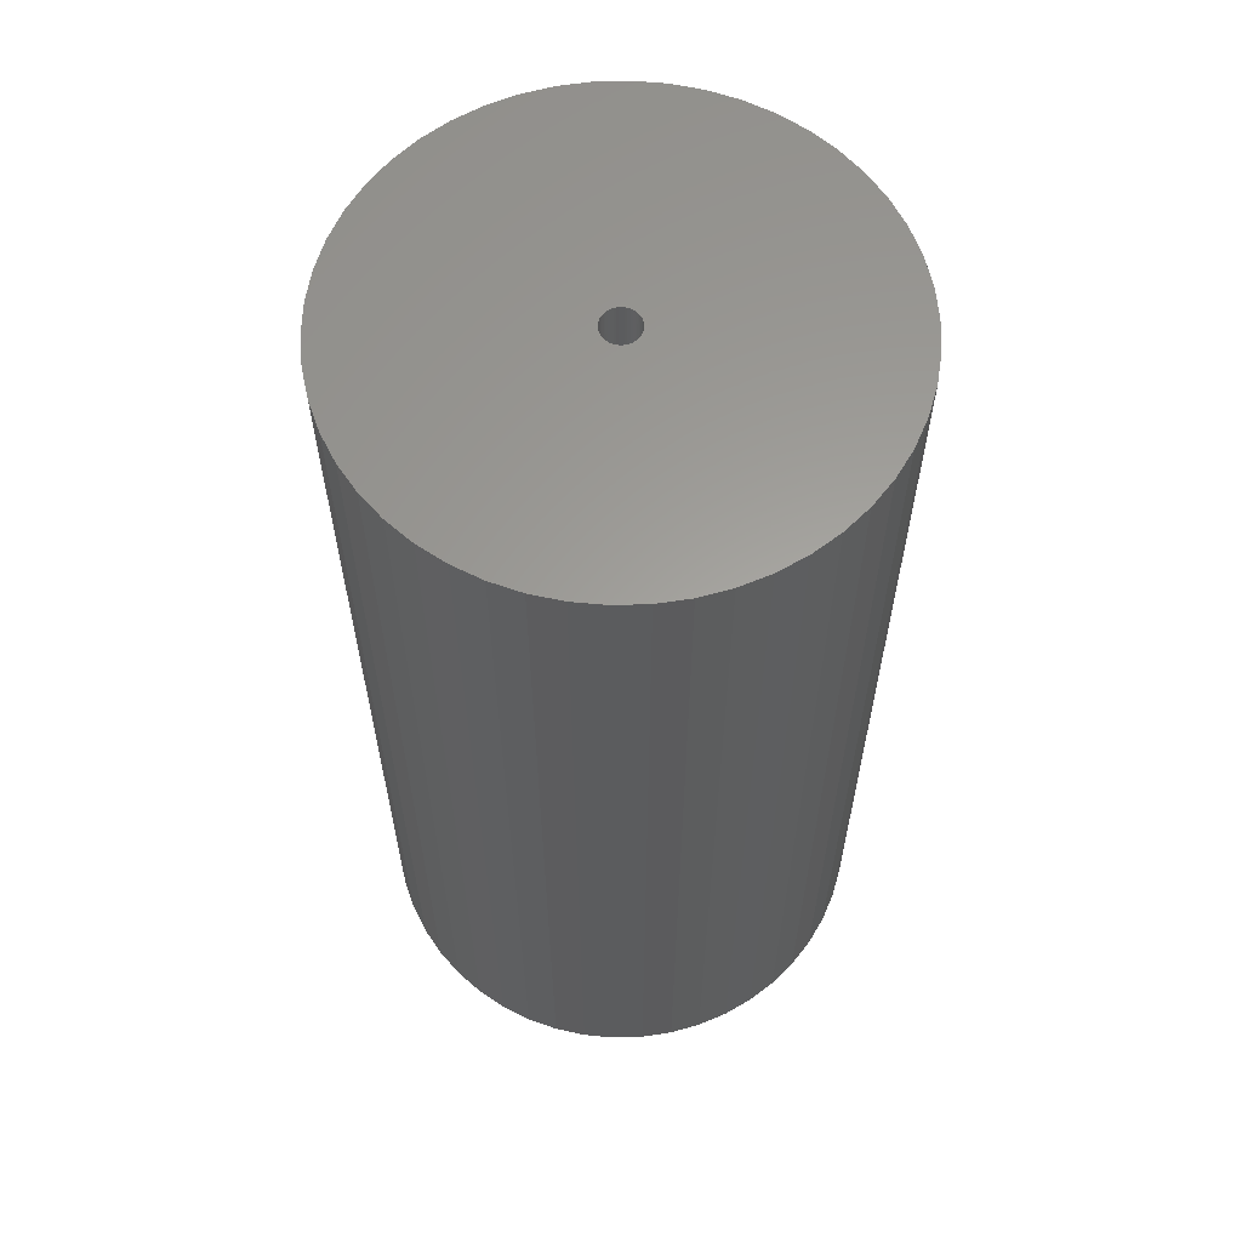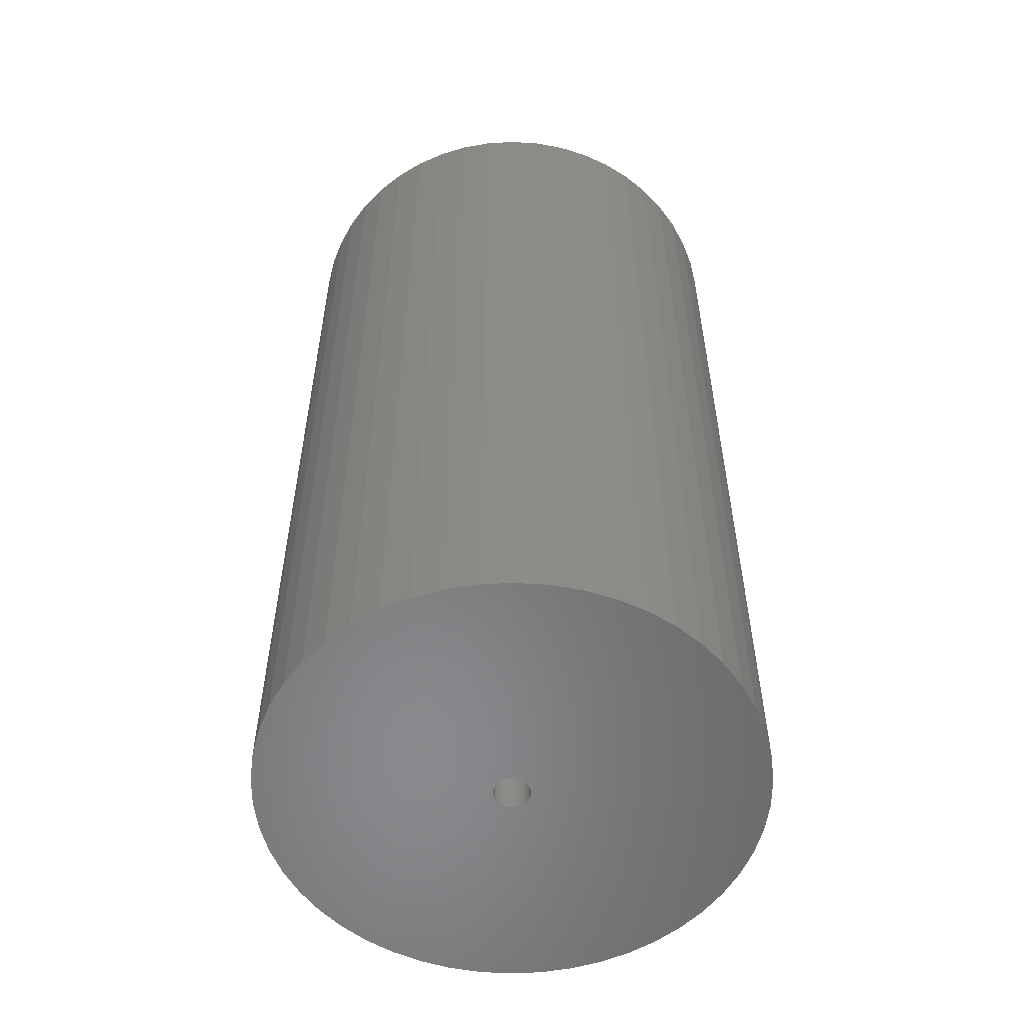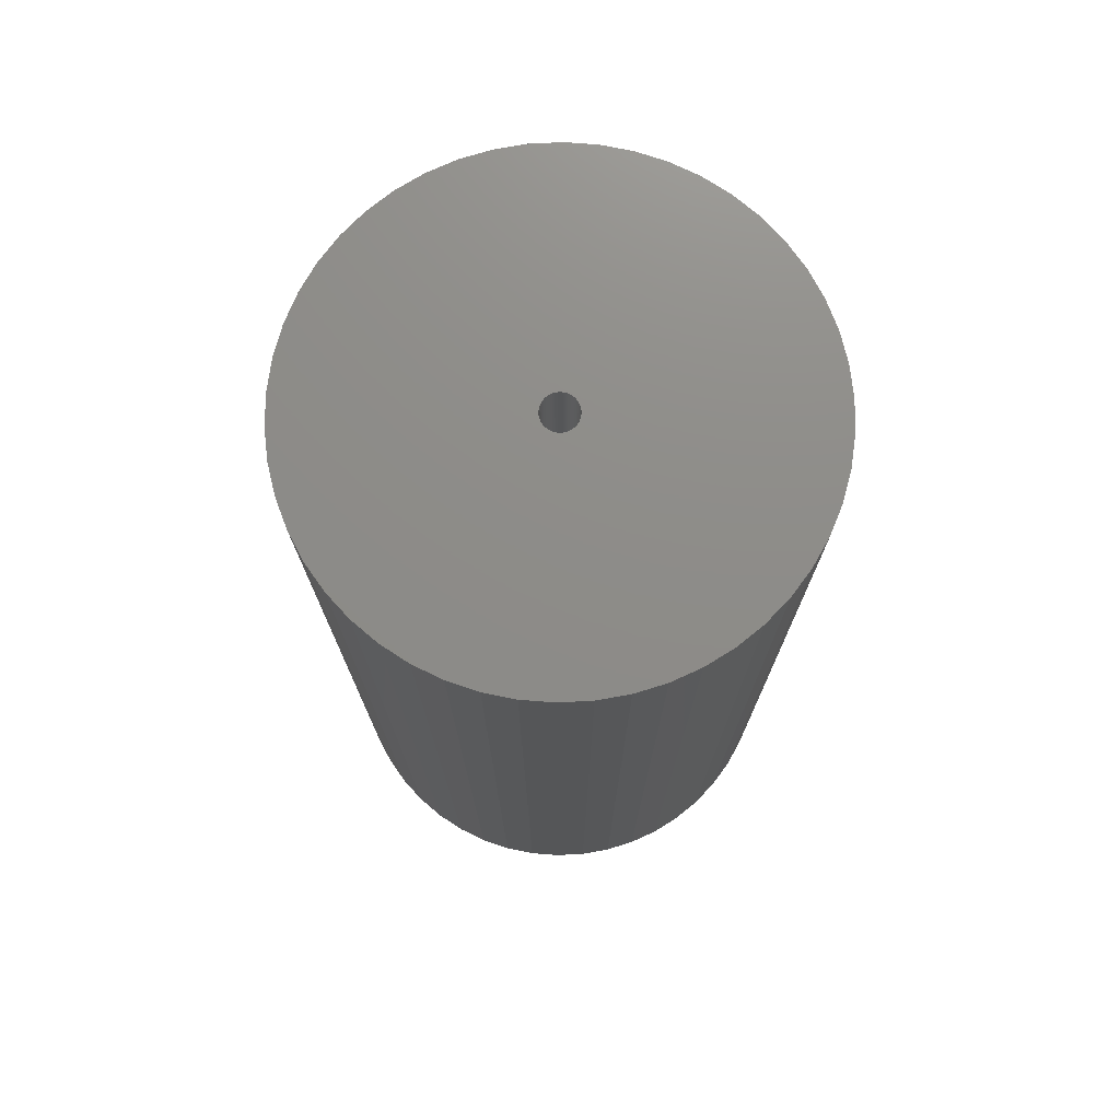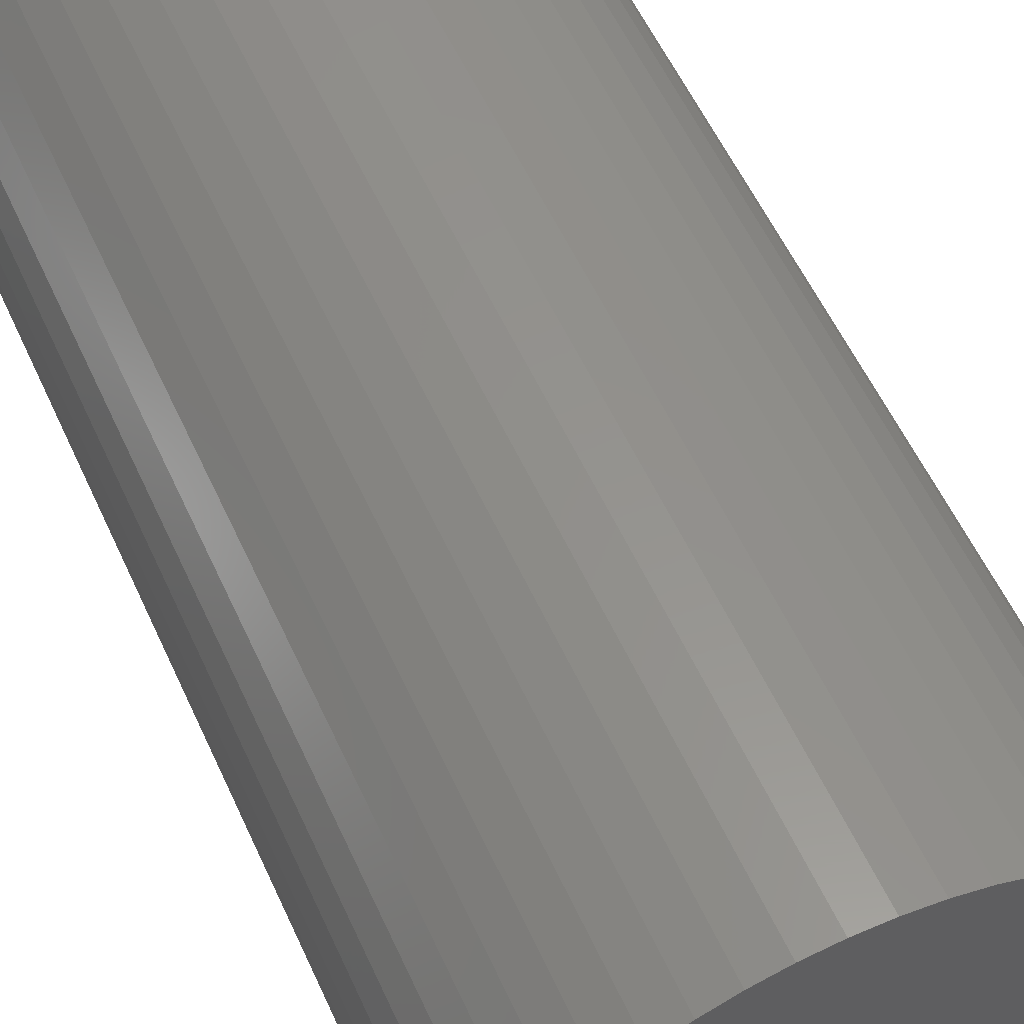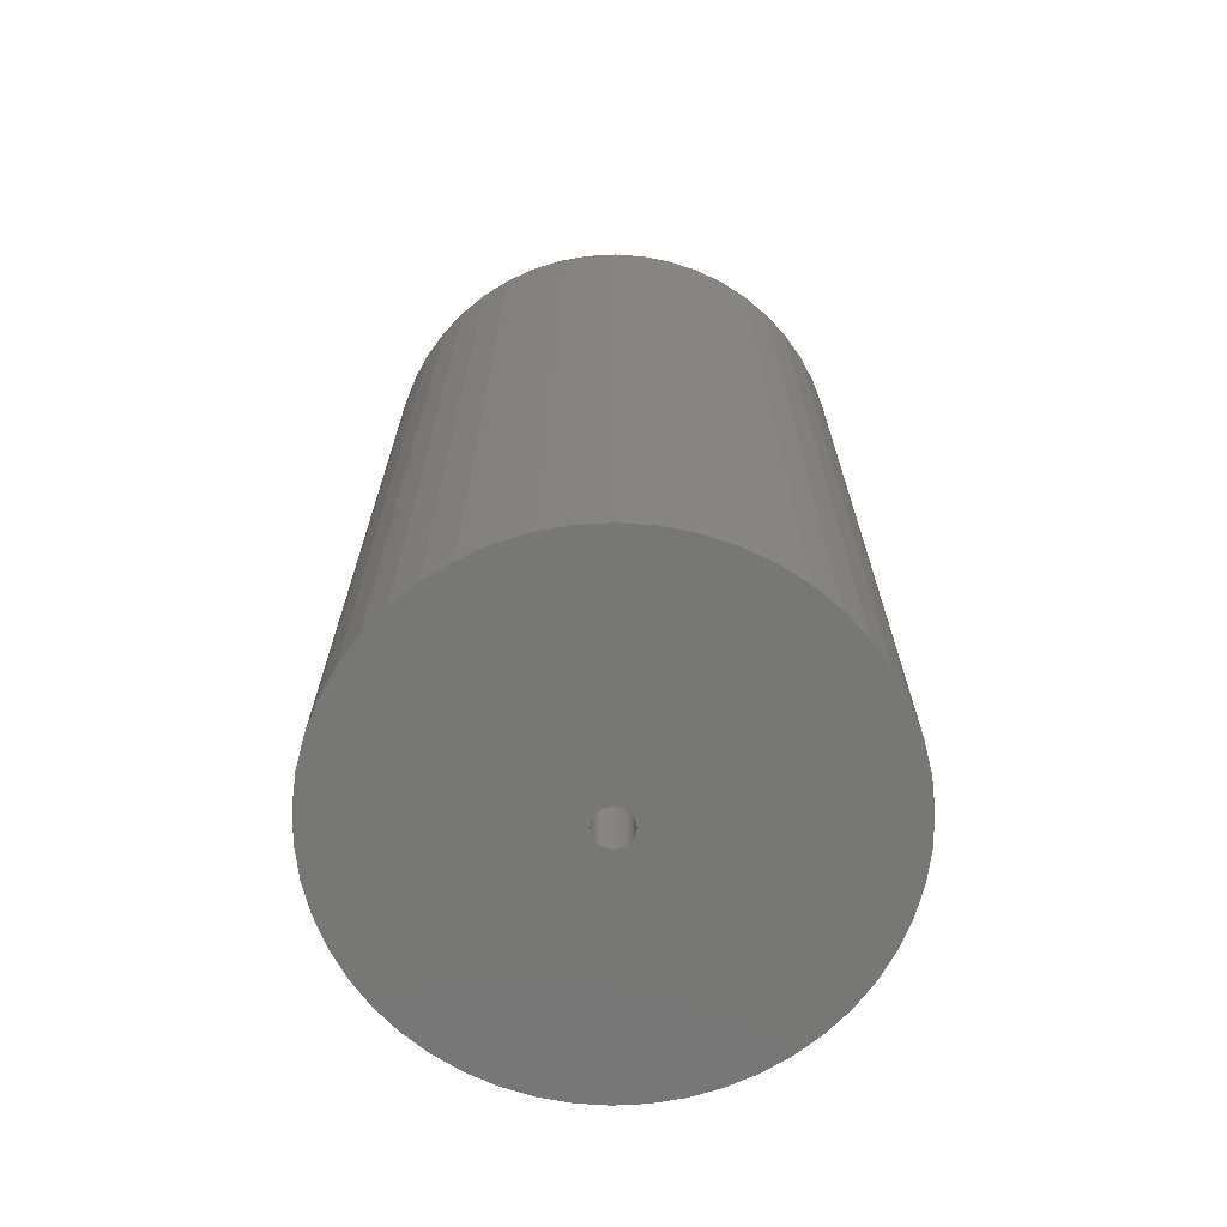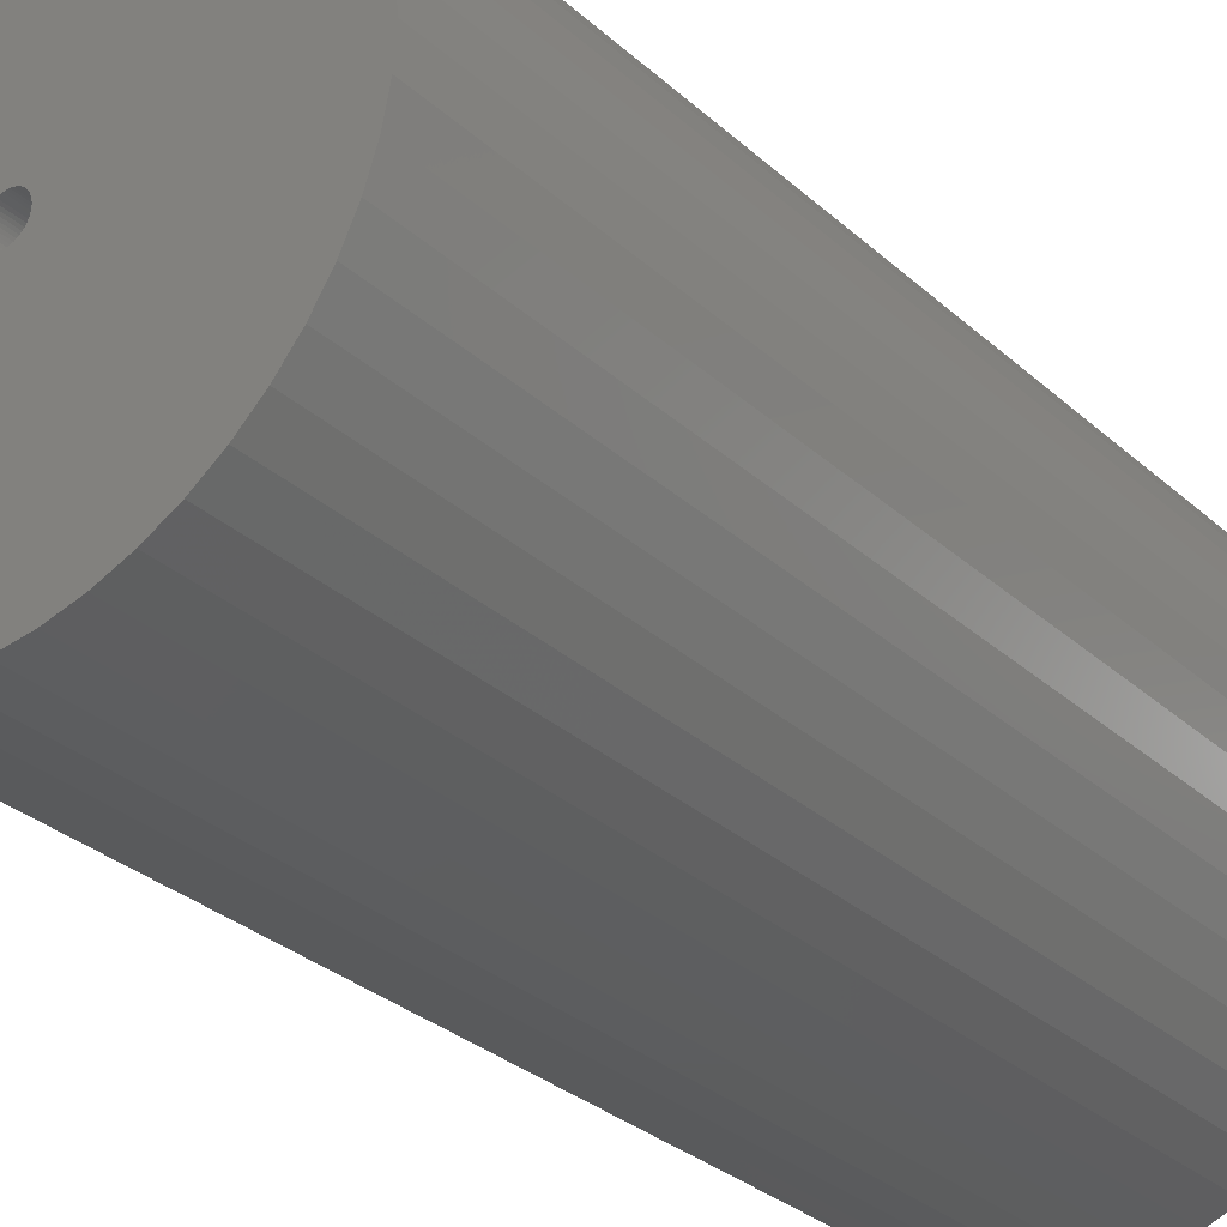
<metadata>
{"format":"stl","ext":"stl","renderer":"f3d","projection":"perspective","resolution":1024,"background":"white","views":[{"elev":61.1,"azim":-131.3,"up":"+Z"},{"elev":-55.6,"azim":154.5,"up":"+Z"},{"elev":74.8,"azim":126.7,"up":"+Z"},{"elev":56.6,"azim":-24.3,"up":"+Y"},{"elev":-69.5,"azim":-32.8,"up":"+Z"},{"elev":-30.5,"azim":-141.9,"up":"+Y"}]}
</metadata>
<code>
# stl→obj: 200 verts, 400 faces
v 21.25 0 40.5
v 21.08 2.663 -40.5
v 21.08 2.663 40.5
v 21.25 0 -40.5
v -21.25 0 -40.5
v -21.08 2.663 40.5
v -21.08 2.663 -40.5
v -21.25 0 40.5
v 1.334 21.21 -40.5
v -1.334 21.21 40.5
v 1.334 21.21 40.5
v -1.334 21.21 -40.5
v -1.334 -21.21 -40.5
v 1.334 -21.21 40.5
v -1.334 -21.21 40.5
v 1.334 -21.21 -40.5
v 15.49 14.55 -40.5
v 13.55 16.37 40.5
v 15.49 14.55 40.5
v 13.55 16.37 -40.5
v -13.55 16.37 -40.5
v -15.49 14.55 40.5
v -13.55 16.37 40.5
v -15.49 14.55 -40.5
v -6.567 20.21 -40.5
v -9.048 19.23 40.5
v -6.567 20.21 40.5
v -9.048 19.23 -40.5
v 19.76 7.823 40.5
v 18.62 10.24 -40.5
v 18.62 10.24 40.5
v 19.76 7.823 -40.5
v 20.58 5.285 -40.5
v 20.58 5.285 40.5
v 17.19 12.49 -40.5
v 17.19 12.49 40.5
v 9.048 19.23 -40.5
v 6.567 20.21 40.5
v 9.048 19.23 40.5
v 6.567 20.21 -40.5
v 3.982 20.87 40.5
v 3.982 20.87 -40.5
v 11.39 17.94 40.5
v 11.39 17.94 -40.5
v -19.76 7.823 -40.5
v -18.62 10.24 40.5
v -18.62 10.24 -40.5
v -19.76 7.823 40.5
v -17.19 12.49 -40.5
v -17.19 12.49 40.5
v -20.58 5.285 -40.5
v -20.58 5.285 40.5
v -11.39 17.94 40.5
v -11.39 17.94 -40.5
v -3.982 20.87 40.5
v -3.982 20.87 -40.5
v 3.982 -20.87 40.5
v 3.982 -20.87 -40.5
v 9.048 -19.23 -40.5
v 11.39 -17.94 40.5
v 9.048 -19.23 40.5
v 11.39 -17.94 -40.5
v 1.55 0 40.5
v 1.538 0.1943 40.5
v 21.08 -2.663 40.5
v 1.501 0.3855 40.5
v 1.538 -0.1943 40.5
v 1.441 0.5706 40.5
v 20.58 -5.285 40.5
v 1.358 0.7467 40.5
v 1.501 -0.3855 40.5
v 1.254 0.9111 40.5
v 19.76 -7.823 40.5
v 1.13 1.061 40.5
v 1.441 -0.5706 40.5
v 0.988 1.194 40.5
v 18.62 -10.24 40.5
v 0.8305 1.309 40.5
v 1.358 -0.7467 40.5
v 0.66 1.402 40.5
v 17.19 -12.49 40.5
v 0.479 1.474 40.5
v 1.254 -0.9111 40.5
v 15.49 -14.55 40.5
v 0.2904 1.523 40.5
v 0.09732 1.547 40.5
v -0.09732 1.547 40.5
v -0.2904 1.523 40.5
v -0.479 1.474 40.5
v -0.66 1.402 40.5
v -0.8305 1.309 40.5
v -0.988 1.194 40.5
v -1.13 1.061 40.5
v -1.254 0.9111 40.5
v 1.13 -1.061 40.5
v 13.55 -16.37 40.5
v 0.988 -1.194 40.5
v 0.8305 -1.309 40.5
v 0.66 -1.402 40.5
v 6.567 -20.21 40.5
v 0.479 -1.474 40.5
v 0.2904 -1.523 40.5
v 0.09732 -1.547 40.5
v -0.09732 -1.547 40.5
v -0.2904 -1.523 40.5
v -3.982 -20.87 40.5
v -0.479 -1.474 40.5
v -6.567 -20.21 40.5
v -0.66 -1.402 40.5
v -9.048 -19.23 40.5
v -0.8305 -1.309 40.5
v -11.39 -17.94 40.5
v -0.988 -1.194 40.5
v -13.55 -16.37 40.5
v -1.13 -1.061 40.5
v -15.49 -14.55 40.5
v -1.254 -0.9111 40.5
v -17.19 -12.49 40.5
v -1.358 -0.7467 40.5
v -18.62 -10.24 40.5
v -1.441 -0.5706 40.5
v -19.76 -7.823 40.5
v -1.501 -0.3855 40.5
v -20.58 -5.285 40.5
v -1.538 -0.1943 40.5
v -21.08 -2.663 40.5
v -1.55 0 40.5
v -1.358 0.7467 40.5
v -1.441 0.5706 40.5
v -1.501 0.3855 40.5
v -1.538 0.1943 40.5
v 21.08 -2.663 -40.5
v 20.58 -5.285 -40.5
v 19.76 -7.823 -40.5
v -18.62 -10.24 -40.5
v -19.76 -7.823 -40.5
v 1.55 0 -40.5
v 1.538 -0.1943 -40.5
v 1.501 -0.3855 -40.5
v 1.538 0.1943 -40.5
v 1.441 -0.5706 -40.5
v 18.62 -10.24 -40.5
v 1.358 -0.7467 -40.5
v 17.19 -12.49 -40.5
v 1.501 0.3855 -40.5
v 1.254 -0.9111 -40.5
v 15.49 -14.55 -40.5
v 1.13 -1.061 -40.5
v 13.55 -16.37 -40.5
v 1.441 0.5706 -40.5
v 0.988 -1.194 -40.5
v 0.8305 -1.309 -40.5
v 1.358 0.7467 -40.5
v 0.66 -1.402 -40.5
v 6.567 -20.21 -40.5
v 0.479 -1.474 -40.5
v 1.254 0.9111 -40.5
v 0.2904 -1.523 -40.5
v 0.09732 -1.547 -40.5
v -0.09732 -1.547 -40.5
v -0.2904 -1.523 -40.5
v -3.982 -20.87 -40.5
v -0.479 -1.474 -40.5
v -6.567 -20.21 -40.5
v -0.66 -1.402 -40.5
v -9.048 -19.23 -40.5
v -0.8305 -1.309 -40.5
v -11.39 -17.94 -40.5
v -0.988 -1.194 -40.5
v -13.55 -16.37 -40.5
v -1.13 -1.061 -40.5
v -15.49 -14.55 -40.5
v -1.254 -0.9111 -40.5
v 1.13 1.061 -40.5
v 0.988 1.194 -40.5
v 0.8305 1.309 -40.5
v 0.66 1.402 -40.5
v 0.479 1.474 -40.5
v 0.2904 1.523 -40.5
v 0.09732 1.547 -40.5
v -0.09732 1.547 -40.5
v -0.2904 1.523 -40.5
v -0.479 1.474 -40.5
v -0.66 1.402 -40.5
v -0.8305 1.309 -40.5
v -0.988 1.194 -40.5
v -1.13 1.061 -40.5
v -1.254 0.9111 -40.5
v -1.358 0.7467 -40.5
v -1.441 0.5706 -40.5
v -1.501 0.3855 -40.5
v -1.538 0.1943 -40.5
v -1.55 0 -40.5
v -17.19 -12.49 -40.5
v -1.358 -0.7467 -40.5
v -1.441 -0.5706 -40.5
v -1.501 -0.3855 -40.5
v -20.58 -5.285 -40.5
v -1.538 -0.1943 -40.5
v -21.08 -2.663 -40.5
f 1 2 3
f 2 1 4
f 5 6 7
f 6 5 8
f 9 10 11
f 10 9 12
f 13 14 15
f 14 13 16
f 17 18 19
f 18 17 20
f 21 22 23
f 22 21 24
f 25 26 27
f 26 25 28
f 29 30 31
f 30 29 32
f 3 33 34
f 33 3 2
f 31 35 36
f 35 31 30
f 37 38 39
f 38 37 40
f 40 41 38
f 41 40 42
f 20 43 18
f 43 20 44
f 45 46 47
f 46 45 48
f 49 22 24
f 22 49 50
f 51 48 45
f 48 51 52
f 28 53 26
f 53 28 54
f 12 55 10
f 55 12 56
f 16 57 14
f 57 16 58
f 59 60 61
f 60 59 62
f 34 32 29
f 32 34 33
f 36 17 19
f 17 36 35
f 42 11 41
f 11 42 9
f 44 39 43
f 39 44 37
f 47 50 49
f 50 47 46
f 7 52 51
f 52 7 6
f 63 1 3
f 64 3 34
f 1 63 65
f 66 34 29
f 67 65 63
f 68 29 31
f 65 67 69
f 70 31 36
f 71 69 67
f 72 36 19
f 69 71 73
f 74 19 18
f 75 73 71
f 76 18 43
f 73 75 77
f 78 43 39
f 79 77 75
f 80 39 38
f 77 79 81
f 82 38 41
f 83 81 79
f 81 83 84
f 3 64 63
f 34 66 64
f 29 68 66
f 31 70 68
f 85 41 11
f 36 72 70
f 19 74 72
f 18 76 74
f 43 78 76
f 39 80 78
f 38 82 80
f 41 85 82
f 11 86 85
f 11 87 86
f 10 87 11
f 87 10 88
f 55 88 10
f 88 55 89
f 27 89 55
f 89 27 90
f 26 90 27
f 90 26 91
f 53 91 26
f 91 53 92
f 23 92 53
f 92 23 93
f 22 93 23
f 93 22 94
f 95 84 83
f 84 95 96
f 97 96 95
f 96 97 60
f 98 60 97
f 60 98 61
f 99 61 98
f 61 99 100
f 101 100 99
f 100 101 57
f 102 57 101
f 57 102 14
f 103 14 102
f 104 14 103
f 15 104 105
f 106 105 107
f 108 107 109
f 110 109 111
f 112 111 113
f 114 113 115
f 116 115 117
f 104 15 14
f 118 117 119
f 120 119 121
f 122 121 123
f 124 123 125
f 126 125 127
f 50 94 22
f 105 106 15
f 94 50 128
f 107 108 106
f 46 128 50
f 109 110 108
f 128 46 129
f 111 112 110
f 48 129 46
f 113 114 112
f 129 48 130
f 115 116 114
f 52 130 48
f 117 118 116
f 130 52 131
f 119 120 118
f 6 131 52
f 121 122 120
f 131 6 127
f 123 124 122
f 8 127 6
f 125 126 124
f 127 8 126
f 54 23 53
f 23 54 21
f 56 27 55
f 27 56 25
f 65 4 1
f 4 65 132
f 73 133 69
f 133 73 134
f 69 132 65
f 132 69 133
f 135 122 136
f 122 135 120
f 137 4 132
f 138 132 133
f 4 137 2
f 139 133 134
f 140 2 137
f 141 134 142
f 2 140 33
f 143 142 144
f 145 33 140
f 146 144 147
f 33 145 32
f 148 147 149
f 150 32 145
f 151 149 62
f 32 150 30
f 152 62 59
f 153 30 150
f 154 59 155
f 30 153 35
f 156 155 58
f 157 35 153
f 35 157 17
f 132 138 137
f 133 139 138
f 134 141 139
f 142 143 141
f 158 58 16
f 144 146 143
f 147 148 146
f 149 151 148
f 62 152 151
f 59 154 152
f 155 156 154
f 58 158 156
f 16 159 158
f 16 160 159
f 13 160 16
f 160 13 161
f 162 161 13
f 161 162 163
f 164 163 162
f 163 164 165
f 166 165 164
f 165 166 167
f 168 167 166
f 167 168 169
f 170 169 168
f 169 170 171
f 172 171 170
f 171 172 173
f 174 17 157
f 17 174 20
f 175 20 174
f 20 175 44
f 176 44 175
f 44 176 37
f 177 37 176
f 37 177 40
f 178 40 177
f 40 178 42
f 179 42 178
f 42 179 9
f 180 9 179
f 181 9 180
f 12 181 182
f 56 182 183
f 25 183 184
f 28 184 185
f 54 185 186
f 21 186 187
f 24 187 188
f 181 12 9
f 49 188 189
f 47 189 190
f 45 190 191
f 51 191 192
f 7 192 193
f 194 173 172
f 182 56 12
f 173 194 195
f 183 25 56
f 135 195 194
f 184 28 25
f 195 135 196
f 185 54 28
f 136 196 135
f 186 21 54
f 196 136 197
f 187 24 21
f 198 197 136
f 188 49 24
f 197 198 199
f 189 47 49
f 200 199 198
f 190 45 47
f 199 200 193
f 191 51 45
f 5 193 200
f 192 7 51
f 193 5 7
f 62 96 60
f 96 62 149
f 136 124 198
f 124 136 122
f 149 84 96
f 84 149 147
f 58 100 57
f 100 58 155
f 155 61 100
f 61 155 59
f 77 134 73
f 134 77 142
f 81 142 77
f 142 81 144
f 162 15 106
f 15 162 13
f 166 108 110
f 108 166 164
f 164 106 108
f 106 164 162
f 172 118 194
f 118 172 116
f 172 114 116
f 114 172 170
f 198 126 200
f 126 198 124
f 200 8 5
f 8 200 126
f 84 144 81
f 144 84 147
f 168 110 112
f 110 168 166
f 170 112 114
f 112 170 168
f 194 120 135
f 120 194 118
f 137 64 140
f 64 137 63
f 127 192 131
f 192 127 193
f 181 86 87
f 86 181 180
f 175 74 76
f 74 175 174
f 187 92 93
f 92 187 186
f 184 89 90
f 89 184 183
f 146 79 143
f 79 146 83
f 150 70 153
f 70 150 68
f 153 72 157
f 72 153 70
f 178 80 82
f 80 178 177
f 179 82 85
f 82 179 178
f 176 76 78
f 76 176 175
f 128 188 94
f 188 128 189
f 94 187 93
f 187 94 188
f 130 190 129
f 190 130 191
f 185 90 91
f 90 185 184
f 182 87 88
f 87 182 181
f 138 63 137
f 63 138 67
f 145 68 150
f 68 145 66
f 140 66 145
f 66 140 64
f 157 74 174
f 74 157 72
f 180 85 86
f 85 180 179
f 177 78 80
f 78 177 176
f 129 189 128
f 189 129 190
f 131 191 130
f 191 131 192
f 186 91 92
f 91 186 185
f 183 88 89
f 88 183 182
f 148 97 95
f 97 148 151
f 141 71 139
f 71 141 75
f 143 75 141
f 75 143 79
f 139 67 138
f 67 139 71
f 121 197 123
f 197 121 196
f 152 99 98
f 99 152 154
f 163 109 107
f 109 163 165
f 115 173 117
f 173 115 171
f 119 196 121
f 196 119 195
f 125 193 127
f 193 125 199
f 158 103 102
f 103 158 159
f 148 83 146
f 83 148 95
f 151 98 97
f 98 151 152
f 154 101 99
f 101 154 156
f 159 104 103
f 104 159 160
f 160 105 104
f 105 160 161
f 161 107 105
f 107 161 163
f 165 111 109
f 111 165 167
f 117 195 119
f 195 117 173
f 123 199 125
f 199 123 197
f 156 102 101
f 102 156 158
f 169 115 113
f 115 169 171
f 167 113 111
f 113 167 169

</code>
